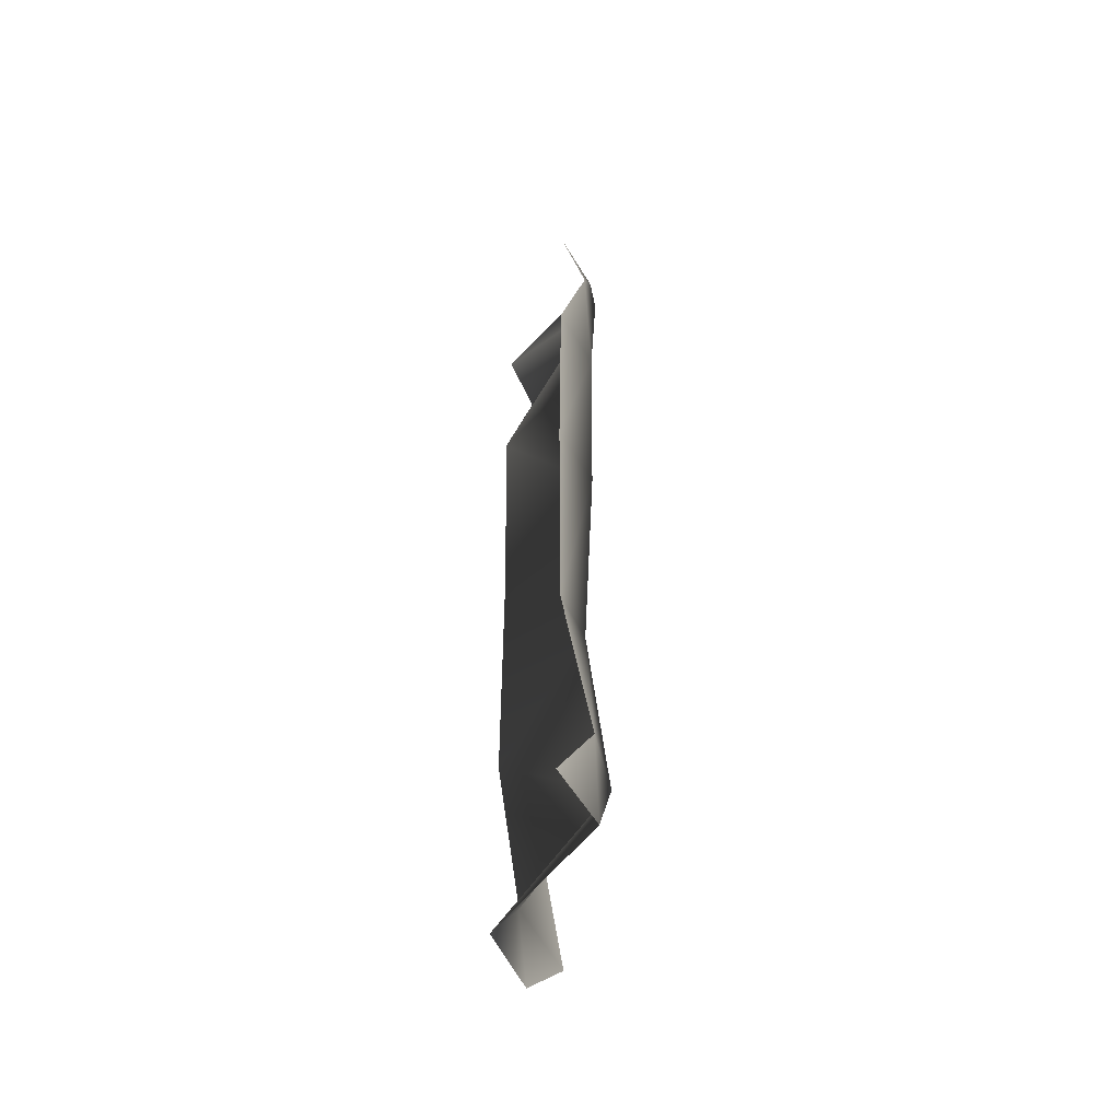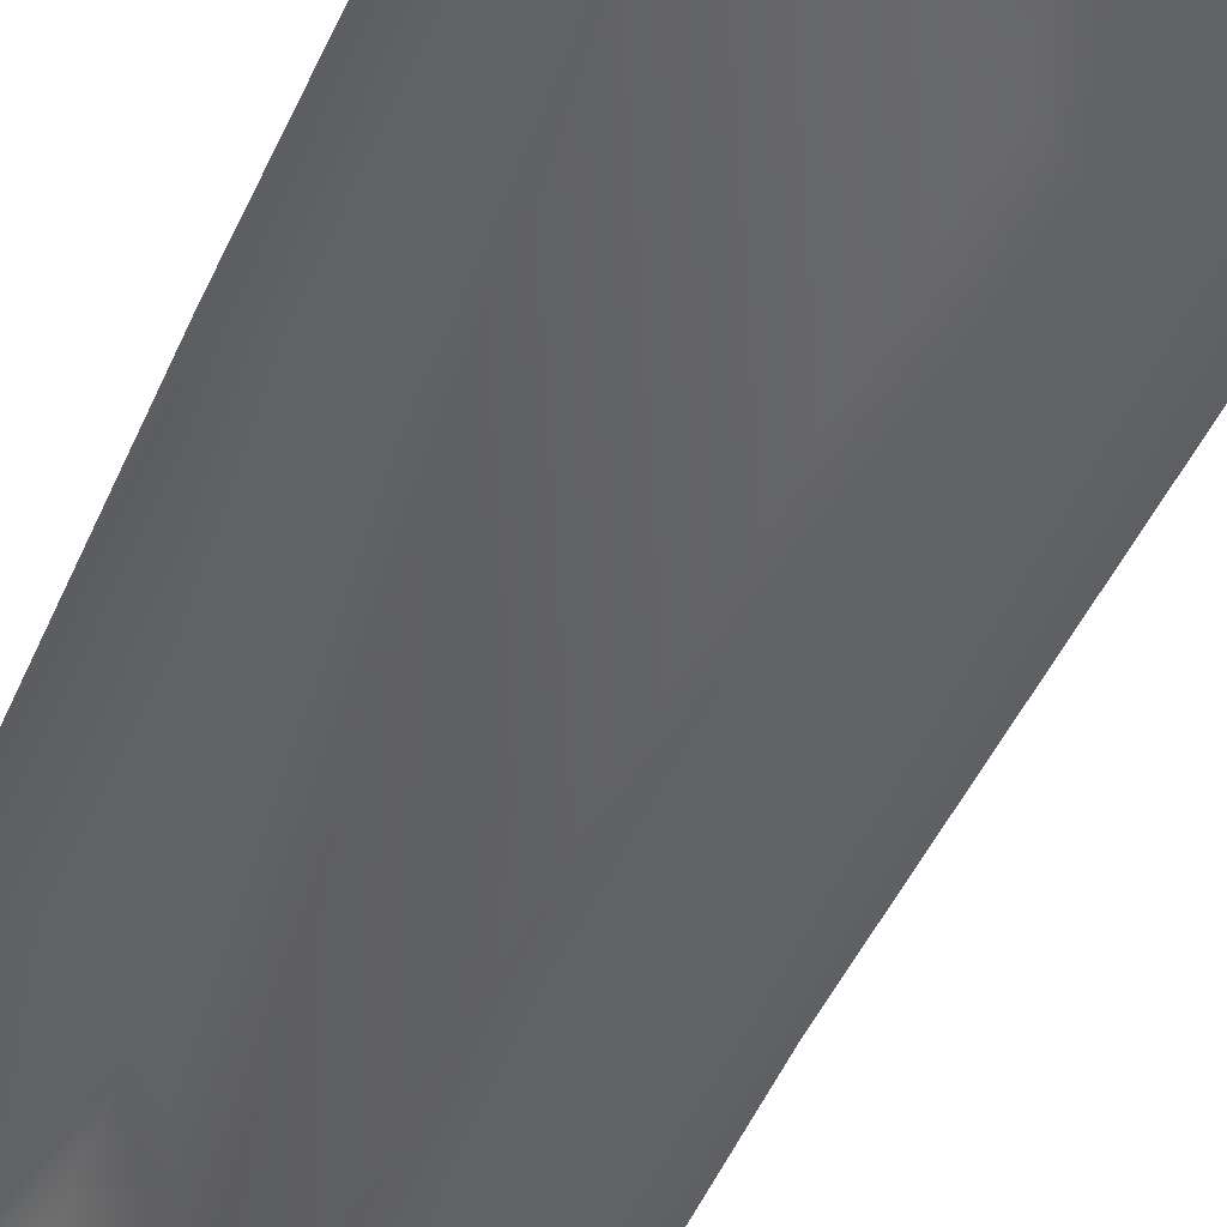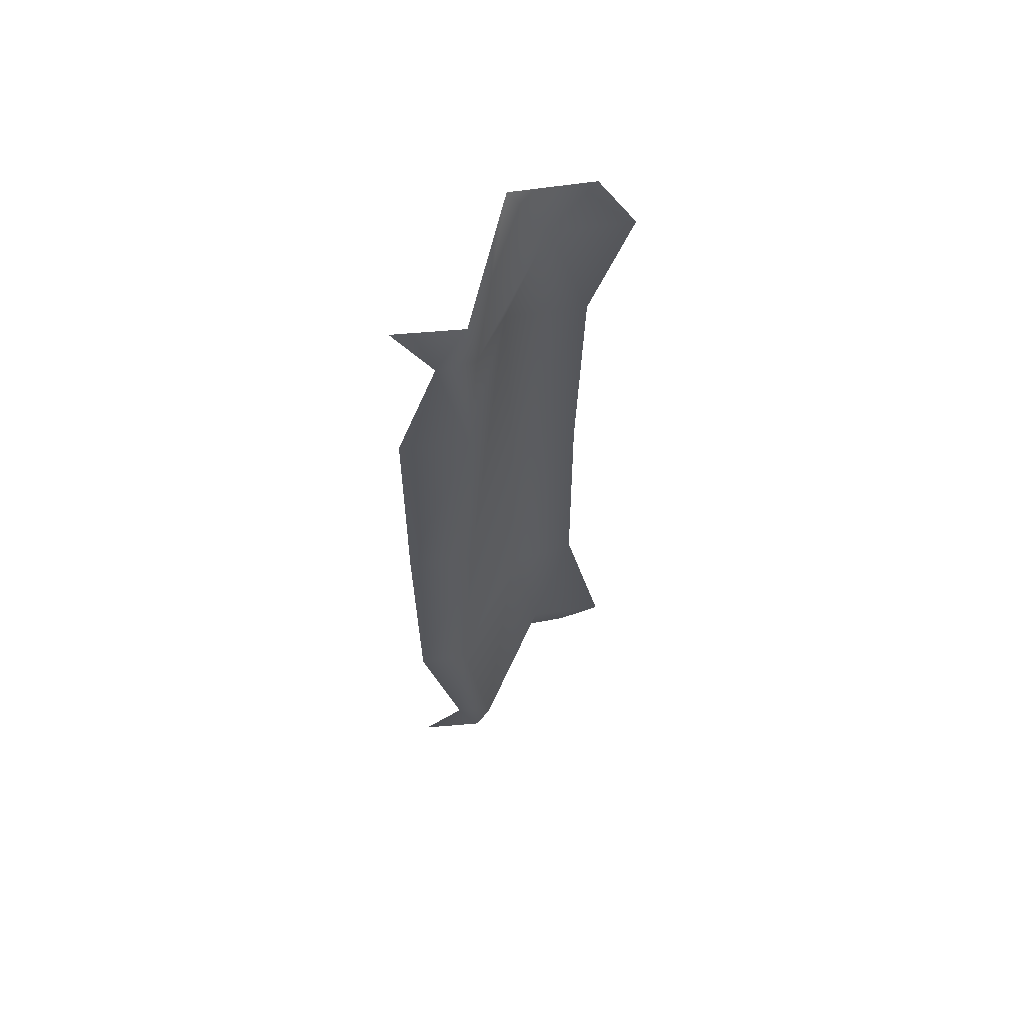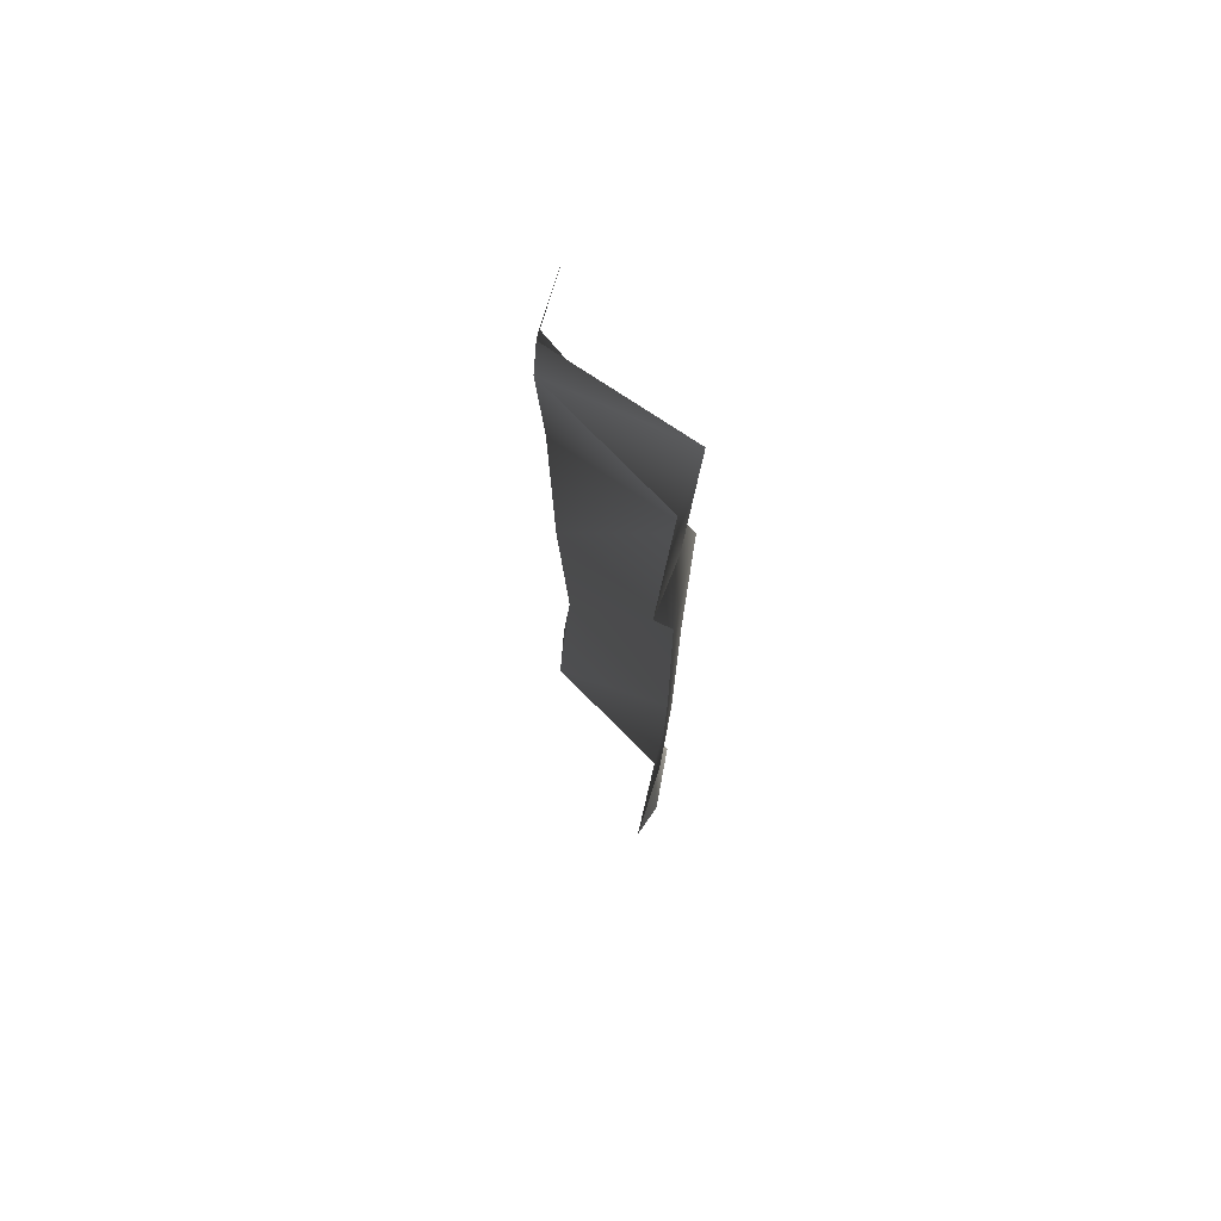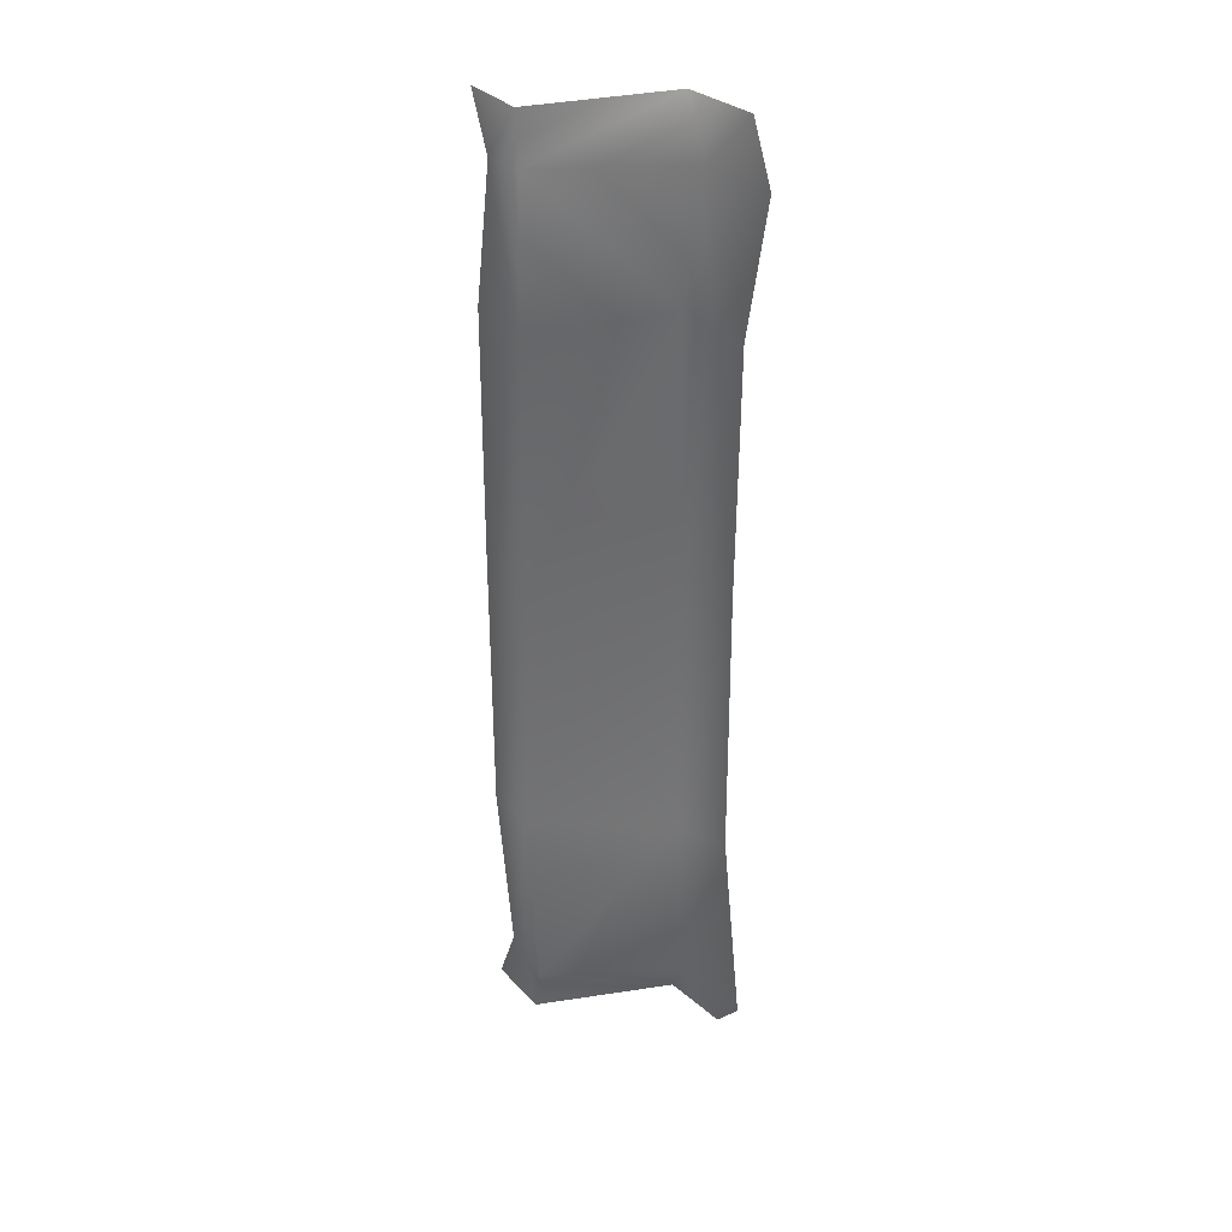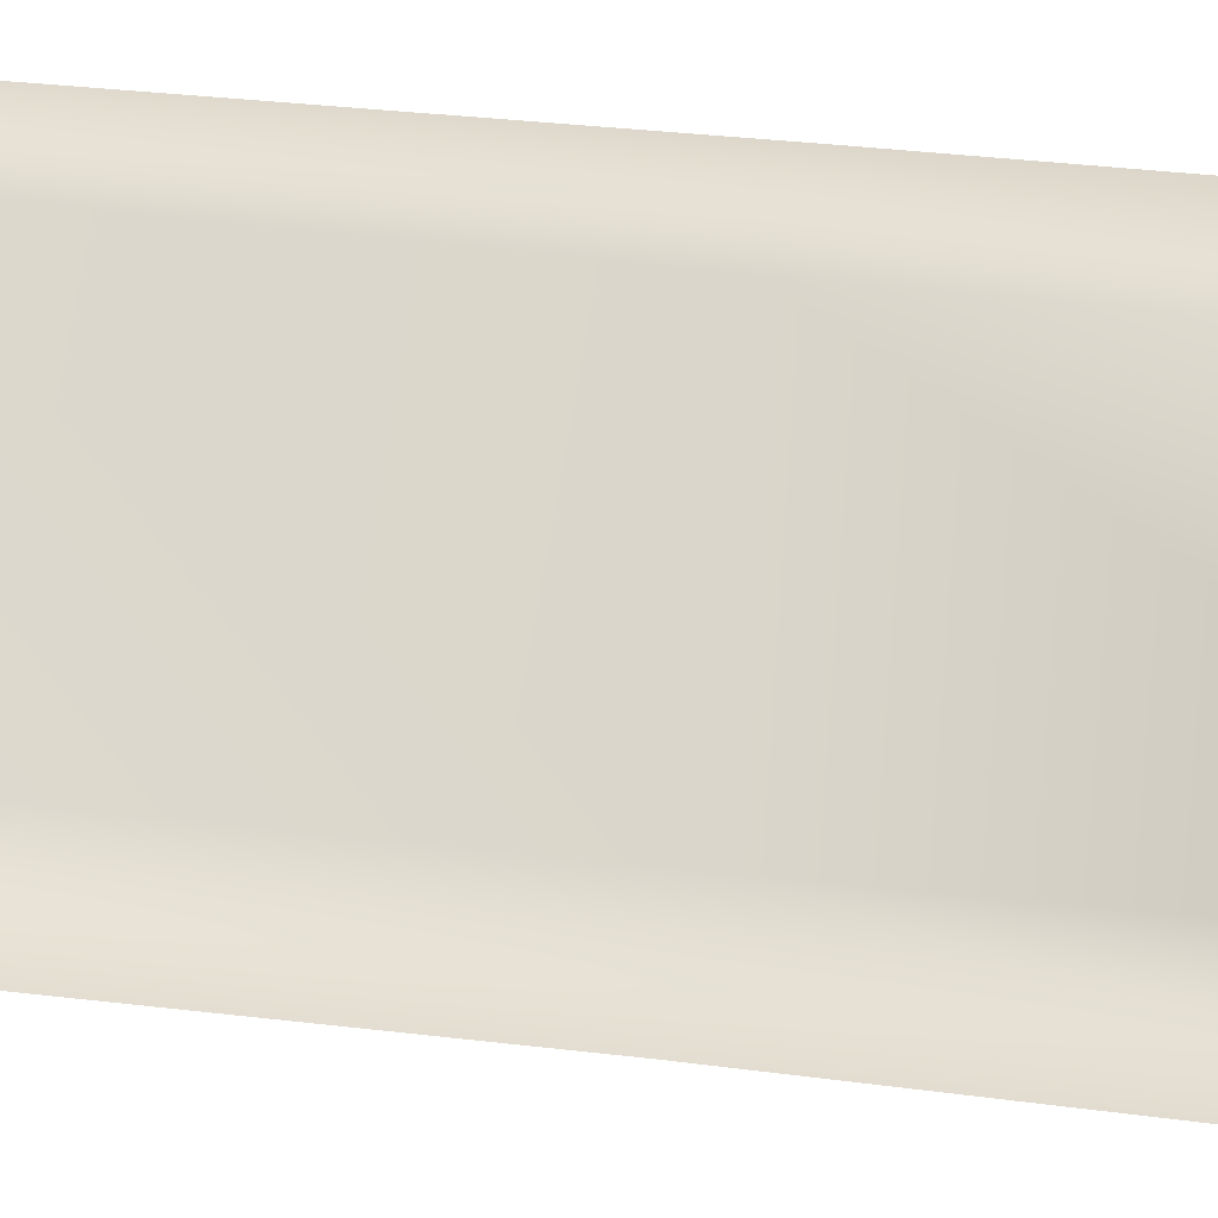
<metadata>
{"format":"obj","ext":"obj","renderer":"f3d","projection":"perspective","resolution":1024,"background":"white","views":[{"elev":-55.9,"azim":133.2,"up":"+Z"},{"elev":-37.1,"azim":160.8,"up":"+Y"},{"elev":63.1,"azim":-172.2,"up":"+Z"},{"elev":73.8,"azim":-61.0,"up":"+Z"},{"elev":32.5,"azim":-112.1,"up":"+Z"},{"elev":19.6,"azim":-74.4,"up":"+Y"}]}
</metadata>
<code>
v -49 18 -350
v -113 0 -351
v -79 0 -202
v -79 0 -202
v -24 18 -222
v -49 18 -350
v -77 0 25
v -24 18 -222
v -79 0 -202
v -24 18 -222
v -77 0 25
v -23 18 25
v -50 18 354
v -17 18 234
v -81 0 234
v -81 0 234
v -113 0 354
v -50 18 354
v 49 148 25
v -6 136 234
v 47 148 234
v -6 136 234
v 49 148 25
v -3 136 25
v -8 136 395
v 45 148 395
v 14 148 355
v 14 148 355
v -14 136 355
v -8 136 395
v -49 18 -350
v -76 0 -393
v -113 0 -351
v -76 0 -393
v -49 18 -350
v -22 18 -393
v -24 18 -222
v -14 136 -349
v -49 18 -350
v -14 136 -349
v -24 18 -222
v 9 136 -202
v -23 18 25
v 9 136 -202
v -24 18 -222
v 9 136 -202
v -23 18 25
v -3 136 25
v -14 136 355
v -6 136 234
v -17 18 234
v -17 18 234
v -50 18 354
v -14 136 355
v -23 18 25
v -81 0 234
v -17 18 234
v -81 0 234
v -23 18 25
v -77 0 25
v -50 18 354
v -83 0 397
v -19 18 396
v -83 0 397
v -50 18 354
v -113 0 354
v -14 136 -349
v -1 136 -393
v -22 18 -393
v -22 18 -393
v -49 18 -350
v -14 136 -349
v -3 136 25
v -17 18 234
v -6 136 234
v -17 18 234
v -3 136 25
v -23 18 25
v -14 136 355
v -19 18 396
v -8 136 395
v -19 18 396
v -14 136 355
v -50 18 354
v 9 136 -202
v 15 148 -326
v -14 136 -349
v 15 148 -326
v 9 136 -202
v 48 148 -202
v -3 136 25
v 48 148 -202
v 9 136 -202
v 48 148 -202
v -3 136 25
v 49 148 25
v 14 148 355
v 47 148 234
v -6 136 234
v -6 136 234
v -14 136 355
v 14 148 355
v 15 148 -326
v 52 148 -393
v -1 136 -393
v -1 136 -393
v -14 136 -349
v 15 148 -326
f 1 2 3
f 4 5 6
f 7 8 9
f 10 11 12
f 13 14 15
f 16 17 18
f 19 20 21
f 22 23 24
f 25 26 27
f 28 29 30
f 31 32 33
f 34 35 36
f 37 38 39
f 40 41 42
f 43 44 45
f 46 47 48
f 49 50 51
f 52 53 54
f 55 56 57
f 58 59 60
f 61 62 63
f 64 65 66
f 67 68 69
f 70 71 72
f 73 74 75
f 76 77 78
f 79 80 81
f 82 83 84
f 85 86 87
f 88 89 90
f 91 92 93
f 94 95 96
f 97 98 99
f 100 101 102
f 103 104 105
f 106 107 108

</code>
